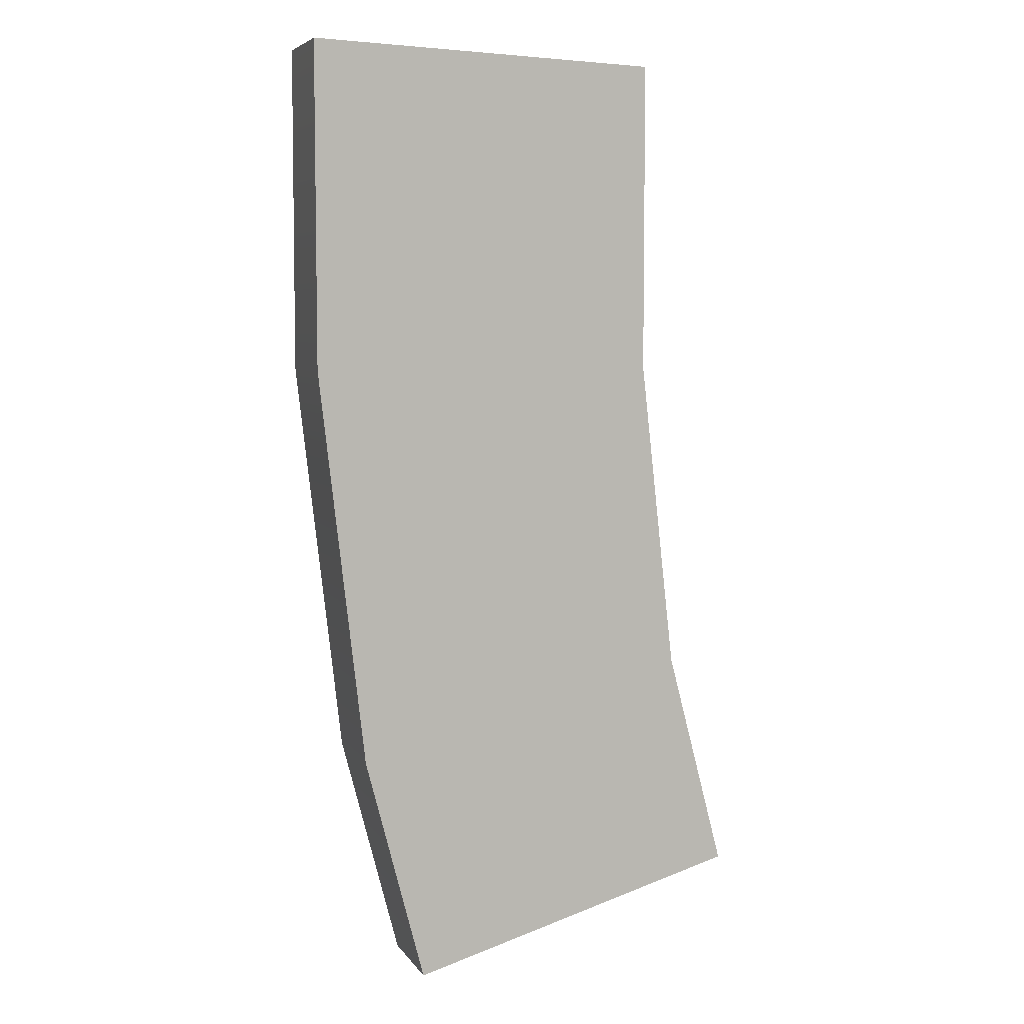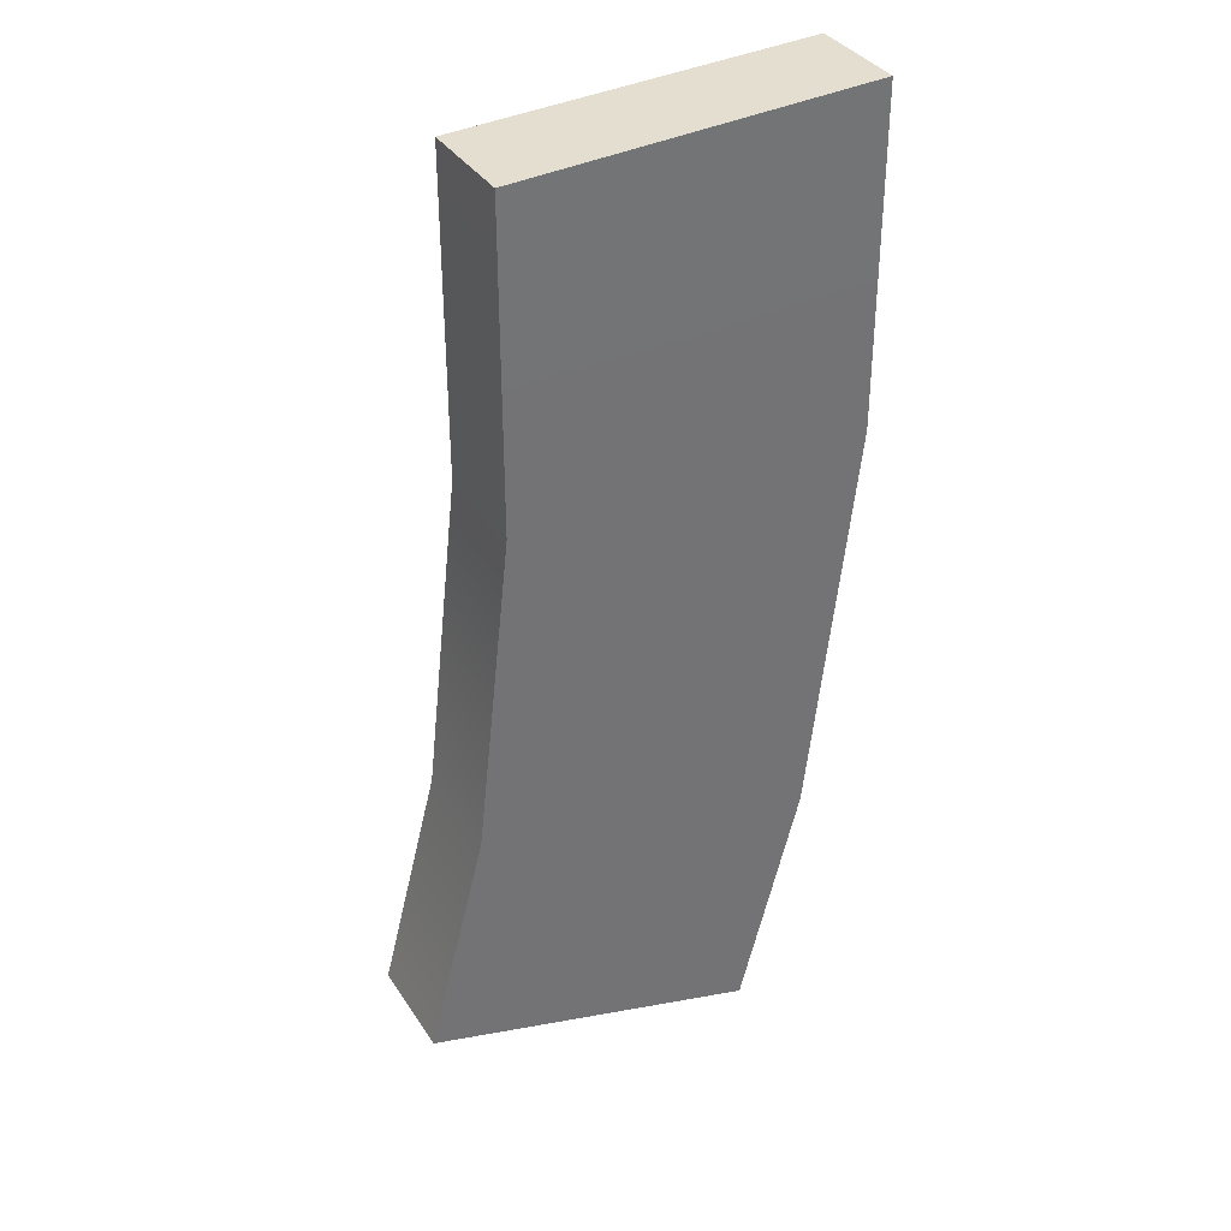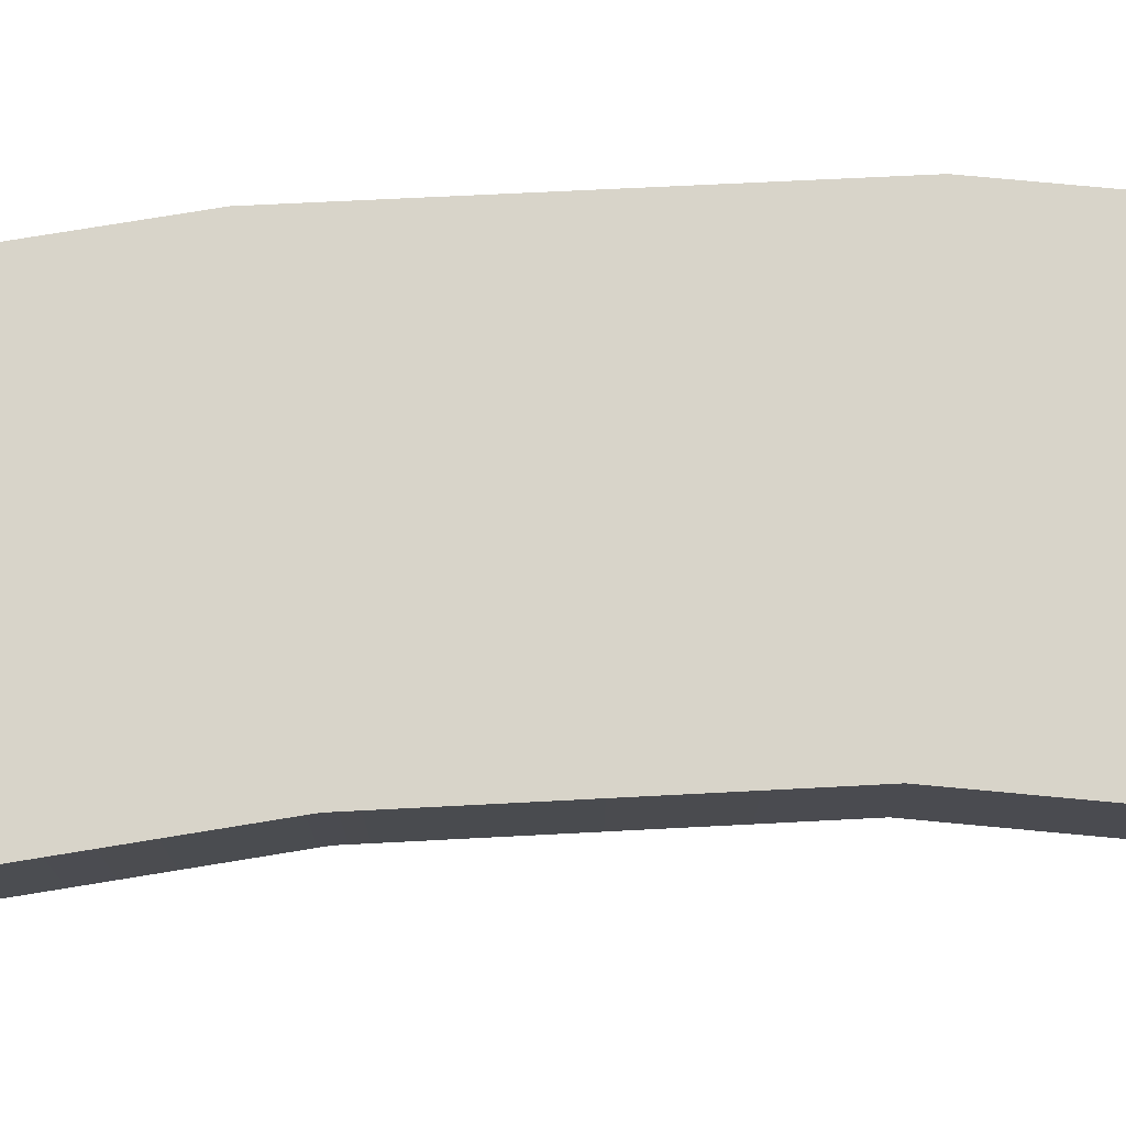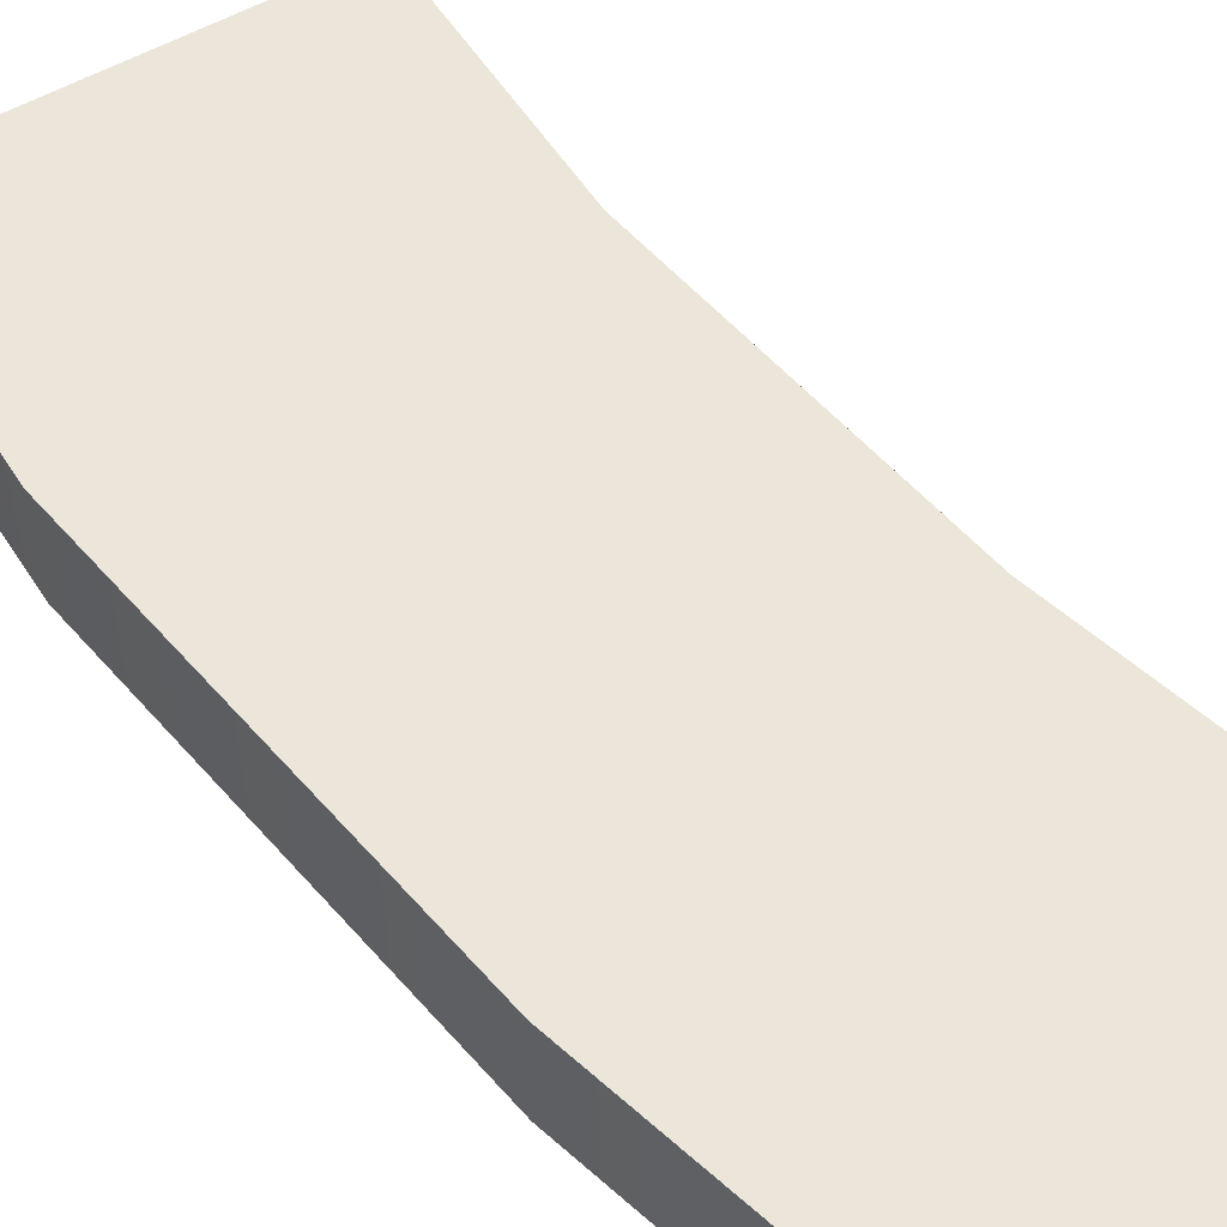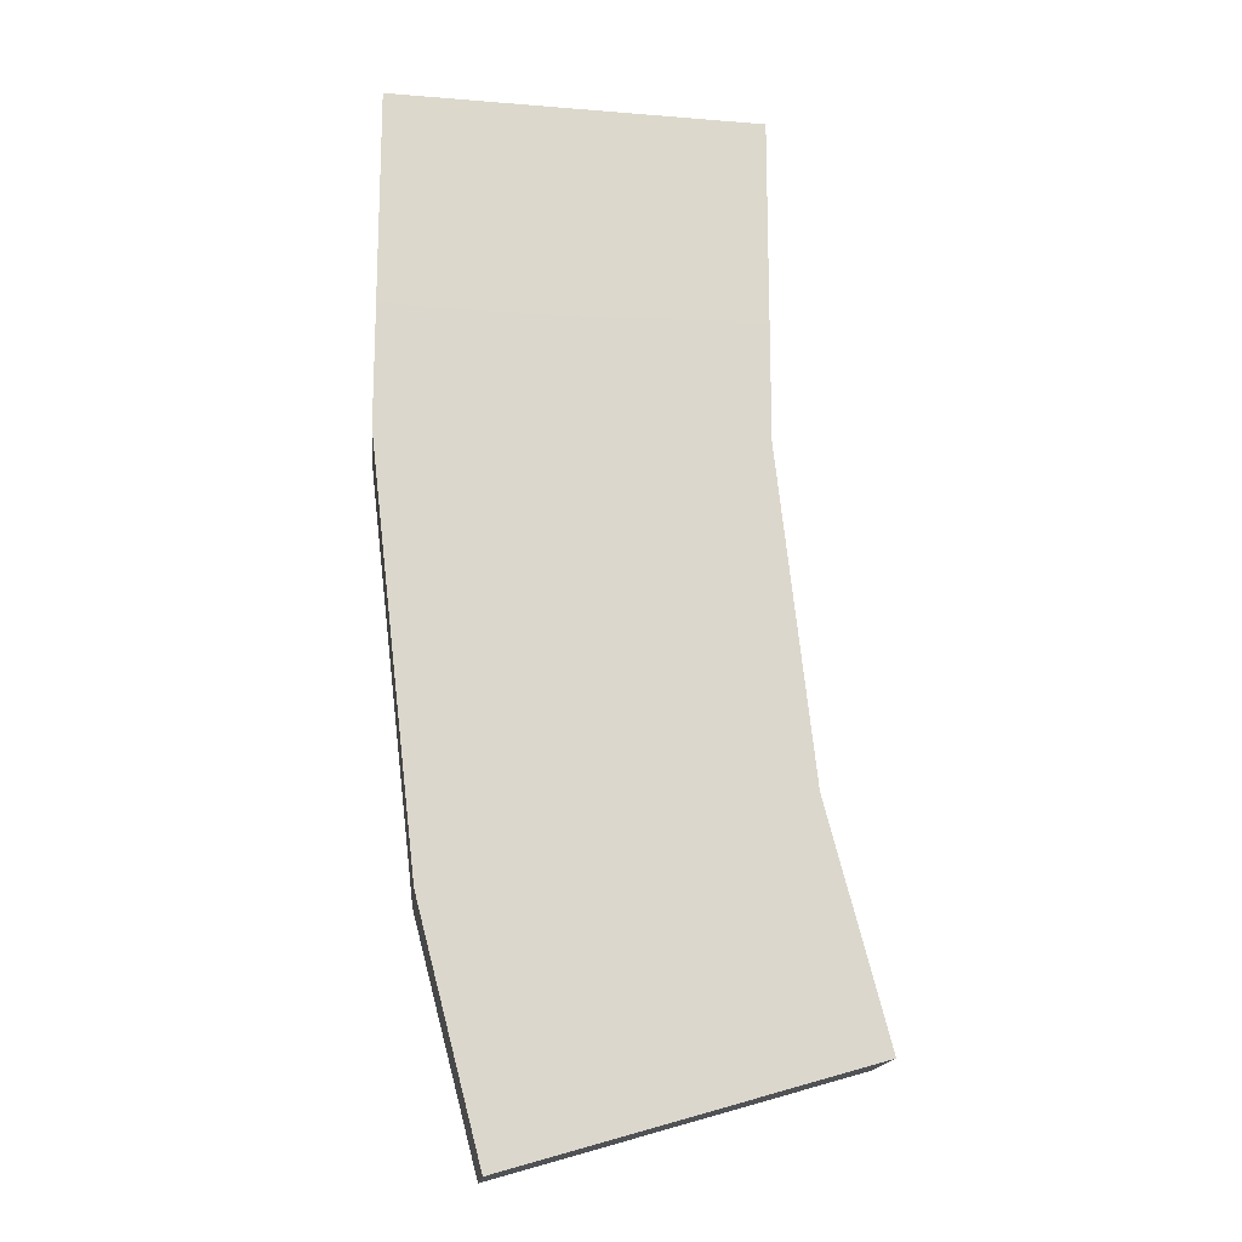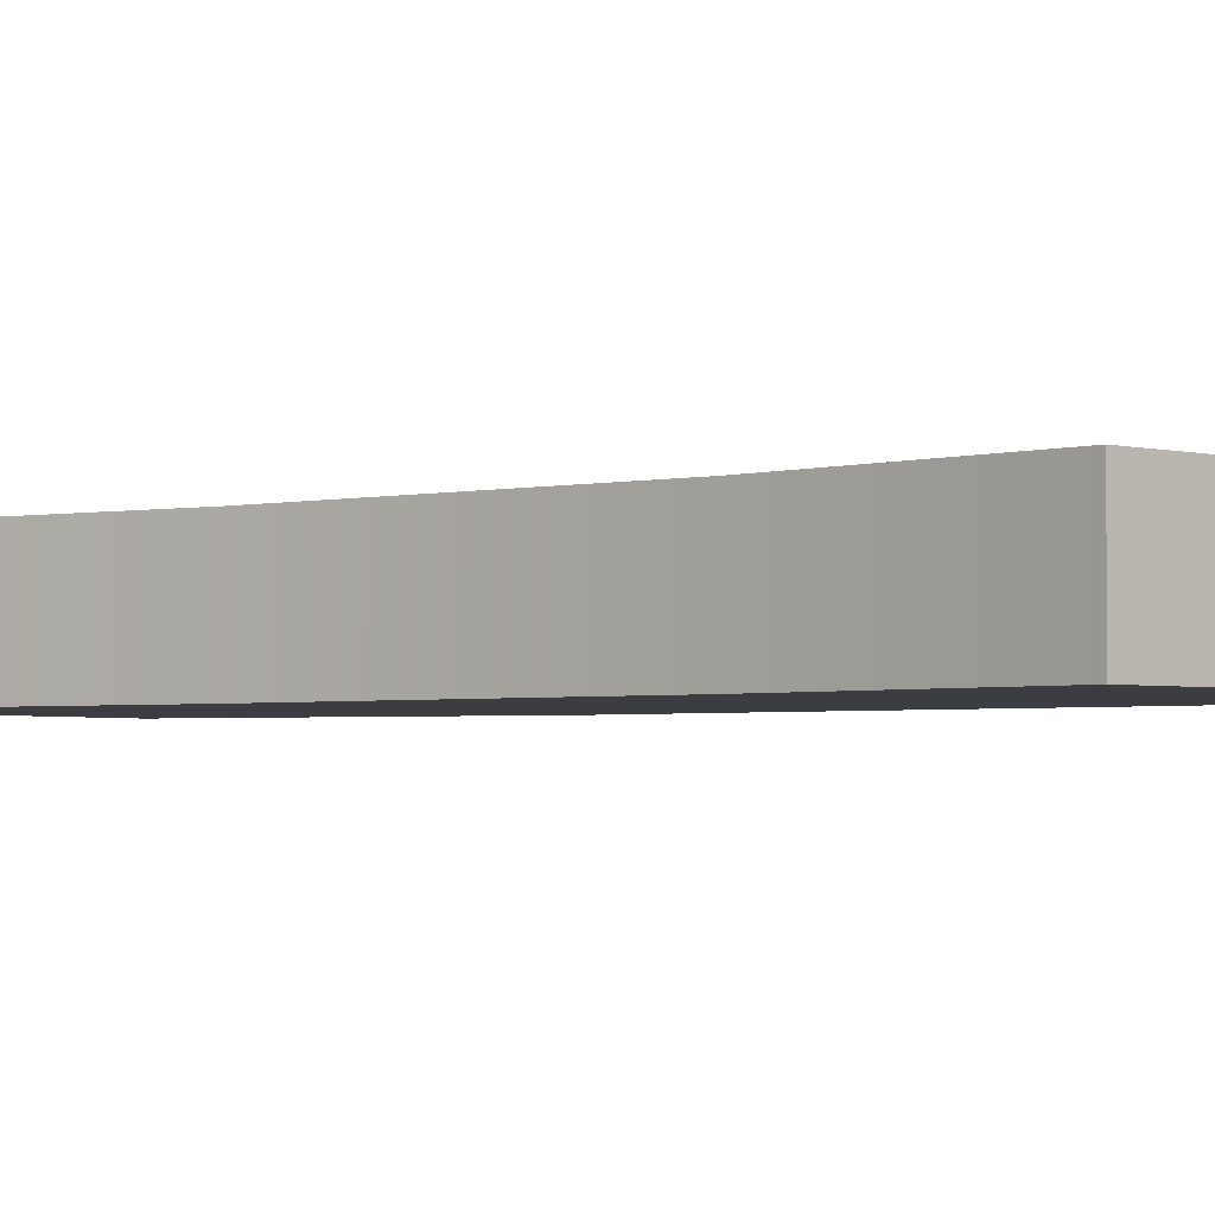
<metadata>
{"format":"obj","ext":"obj","renderer":"f3d","projection":"perspective","resolution":1024,"background":"white","views":[{"elev":5.9,"azim":-18.9,"up":"+Z"},{"elev":36.2,"azim":151.0,"up":"+Z"},{"elev":75.6,"azim":80.7,"up":"+Y"},{"elev":55.2,"azim":-46.8,"up":"+Y"},{"elev":-16.5,"azim":-5.5,"up":"+Z"},{"elev":-2.7,"azim":121.4,"up":"+Y"}]}
</metadata>
<code>
v -2.004 -1.09 -21.33
v 5.467 -1.09 -19.2
v -2.004 1.16 -21.33
v 5.467 -1.09 -19.2
v 5.467 1.16 -19.2
v -2.004 1.16 -21.33
v -2.004 1.16 -21.33
v -3.34 1.16 -16.22
v -2.004 -1.09 -21.33
v -3.34 1.16 -16.22
v -3.34 -1.09 -16.22
v -2.004 -1.09 -21.33
v -4.366 -1.09 -7.317
v -3.34 -1.09 -16.22
v -3.34 1.16 -16.22
v -4.366 1.16 -7.317
v -4.366 -1.09 -7.317
v -3.34 1.16 -16.22
v -4.366 1.16 -7.317
v -4.366 1.134 -0.1104
v -4.366 -1.09 -7.317
v -4.366 1.134 -0.1104
v -4.366 -1.064 -0.1104
v -4.366 -1.09 -7.317
v -3.34 1.16 -16.22
v -2.004 1.16 -21.33
v 5.467 1.16 -19.2
v 4.182 1.16 -14.28
v -3.34 1.16 -16.22
v 5.467 1.16 -19.2
v -3.34 1.16 -16.22
v 4.182 1.16 -14.28
v -4.366 1.16 -7.317
v 4.182 1.16 -14.28
v 3.404 1.16 -7.317
v -4.366 1.16 -7.317
v -4.366 1.16 -7.317
v 3.404 1.16 -7.317
v 3.404 1.16 -0.4221
v -4.366 1.134 -0.1104
v -4.366 1.16 -7.317
v 3.404 1.16 -0.4221
v 5.467 -1.09 -19.2
v -2.004 -1.09 -21.33
v -3.34 -1.09 -16.22
v 4.182 -1.09 -14.28
v 5.467 -1.09 -19.2
v -3.34 -1.09 -16.22
v 4.182 -1.09 -14.28
v -3.34 -1.09 -16.22
v -4.366 -1.09 -7.317
v 3.404 -1.09 -7.317
v 4.182 -1.09 -14.28
v -4.366 -1.09 -7.317
v 3.404 -1.09 -7.317
v -4.366 -1.09 -7.317
v 3.404 -1.09 -0.4221
v -4.366 -1.09 -7.317
v -4.366 -1.064 -0.1104
v 3.404 -1.09 -0.4221
v 5.467 1.16 -19.2
v 5.467 -1.09 -19.2
v 4.182 1.16 -14.28
v 5.467 -1.09 -19.2
v 4.182 -1.09 -14.28
v 4.182 1.16 -14.28
v 4.182 -1.09 -14.28
v 3.404 -1.09 -7.317
v 4.182 1.16 -14.28
v 3.404 -1.09 -7.317
v 3.404 1.16 -7.317
v 4.182 1.16 -14.28
v 3.404 1.16 -0.4221
v 3.404 1.16 -7.317
v 3.404 -1.09 -7.317
v 3.404 -1.09 -0.4221
v 3.404 1.16 -0.4221
v 3.404 -1.09 -7.317
v 3.404 1.16 -0.4221
v 3.404 -1.09 -0.4221
v -4.366 1.134 -0.1104
v 3.404 -1.09 -0.4221
v -4.366 -1.064 -0.1104
v -4.366 1.134 -0.1104
g mtl_t6_wpn_ar_x95l_camo1
f 3 2 1
f 6 5 4
f 9 8 7
f 12 11 10
f 15 14 13
f 18 17 16
f 21 20 19
f 24 23 22
f 27 26 25
f 30 29 28
f 33 32 31
f 36 35 34
f 39 38 37
f 42 41 40
f 45 44 43
f 48 47 46
f 51 50 49
f 54 53 52
f 57 56 55
f 60 59 58
f 63 62 61
f 66 65 64
f 69 68 67
f 72 71 70
f 75 74 73
f 78 77 76
f 81 80 79
f 84 83 82

</code>
